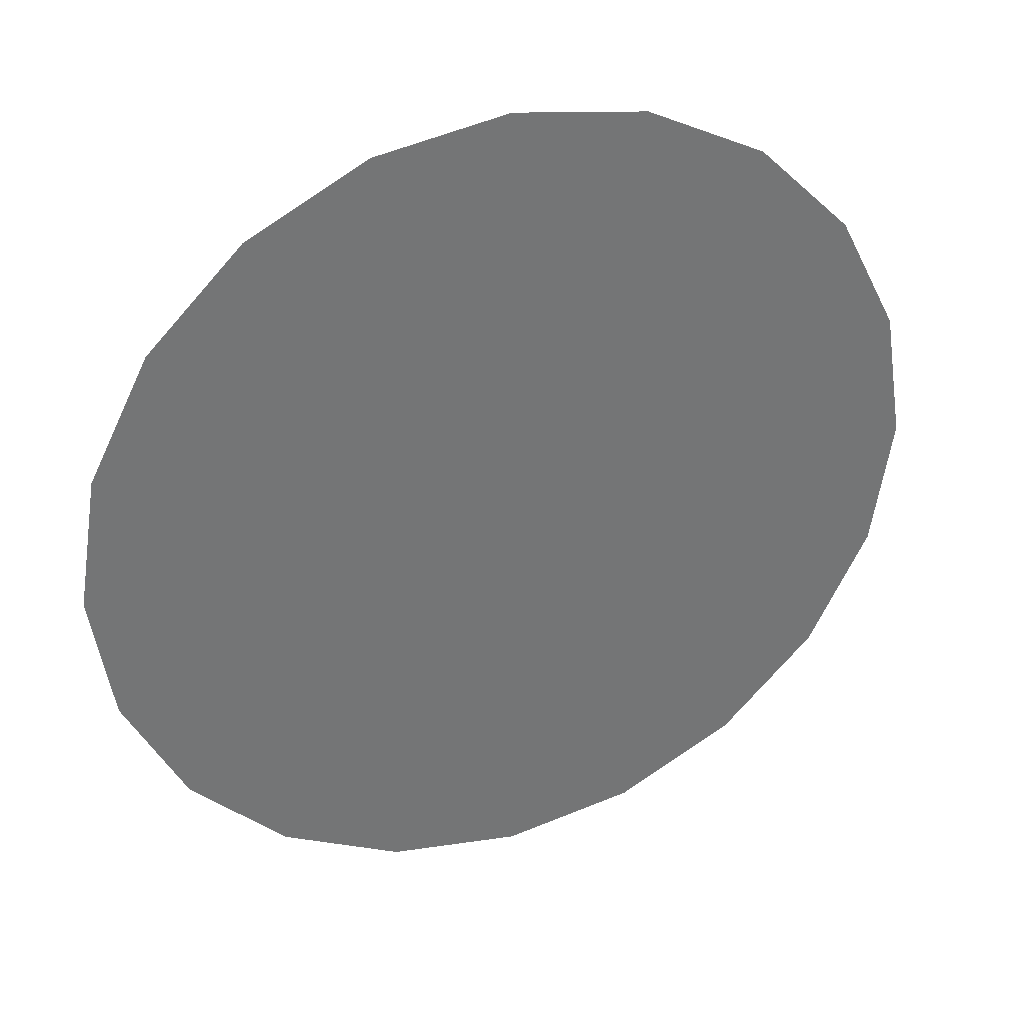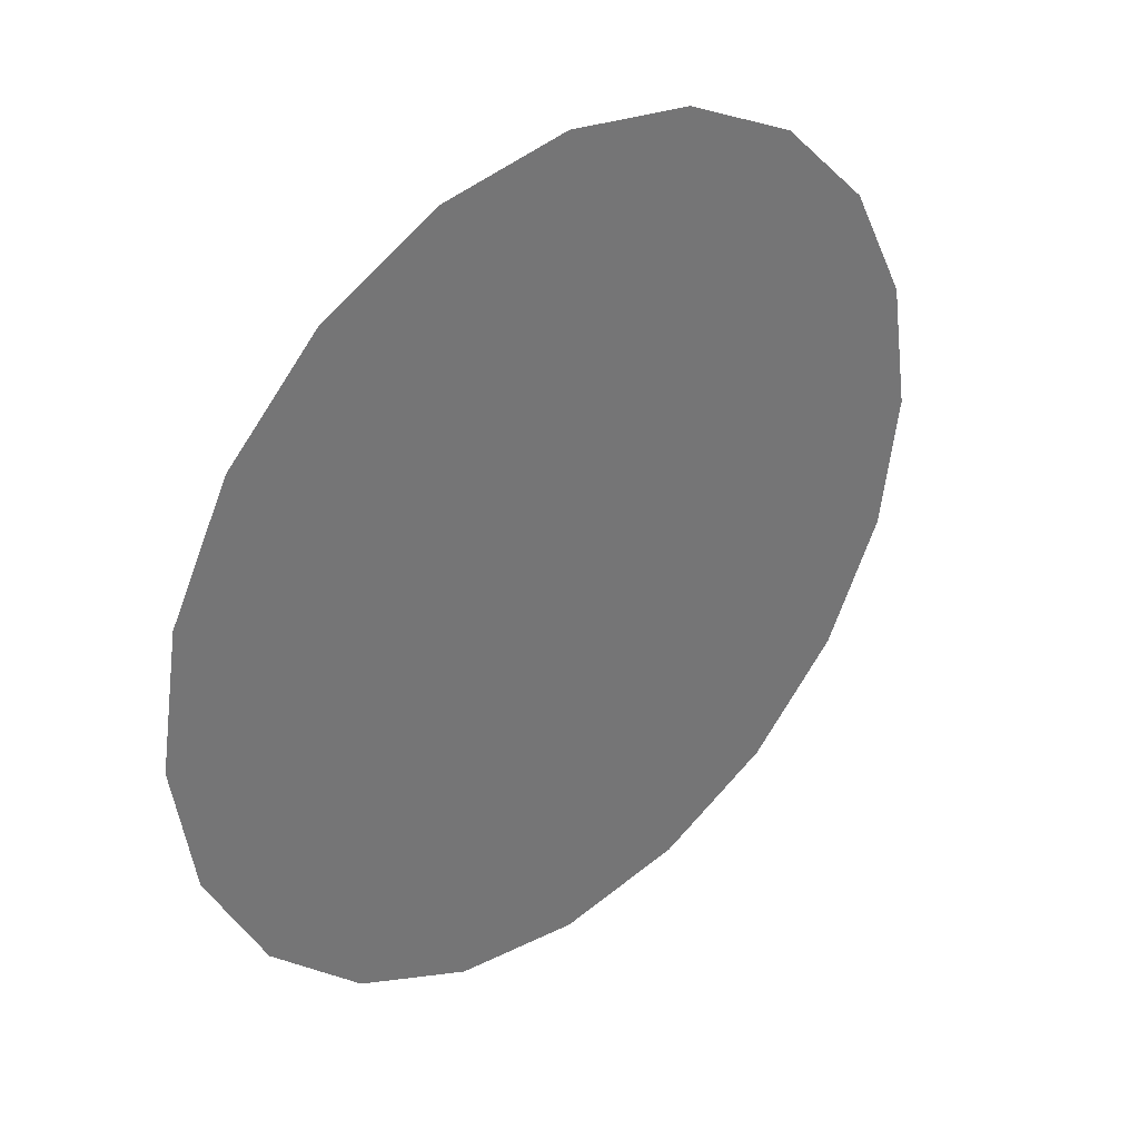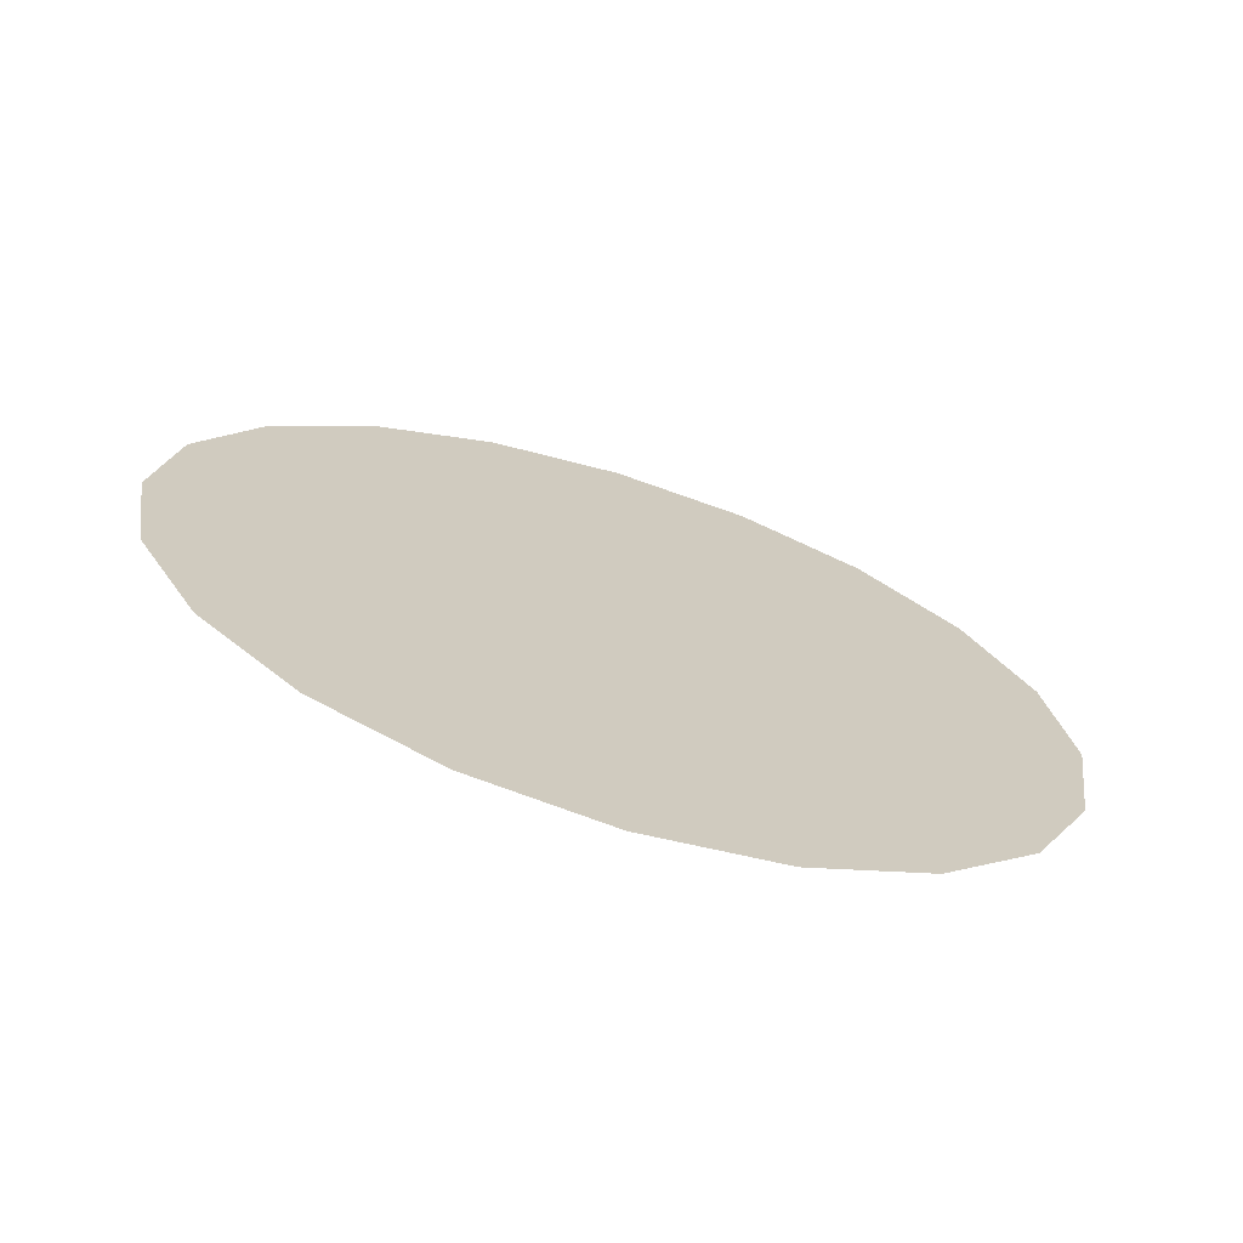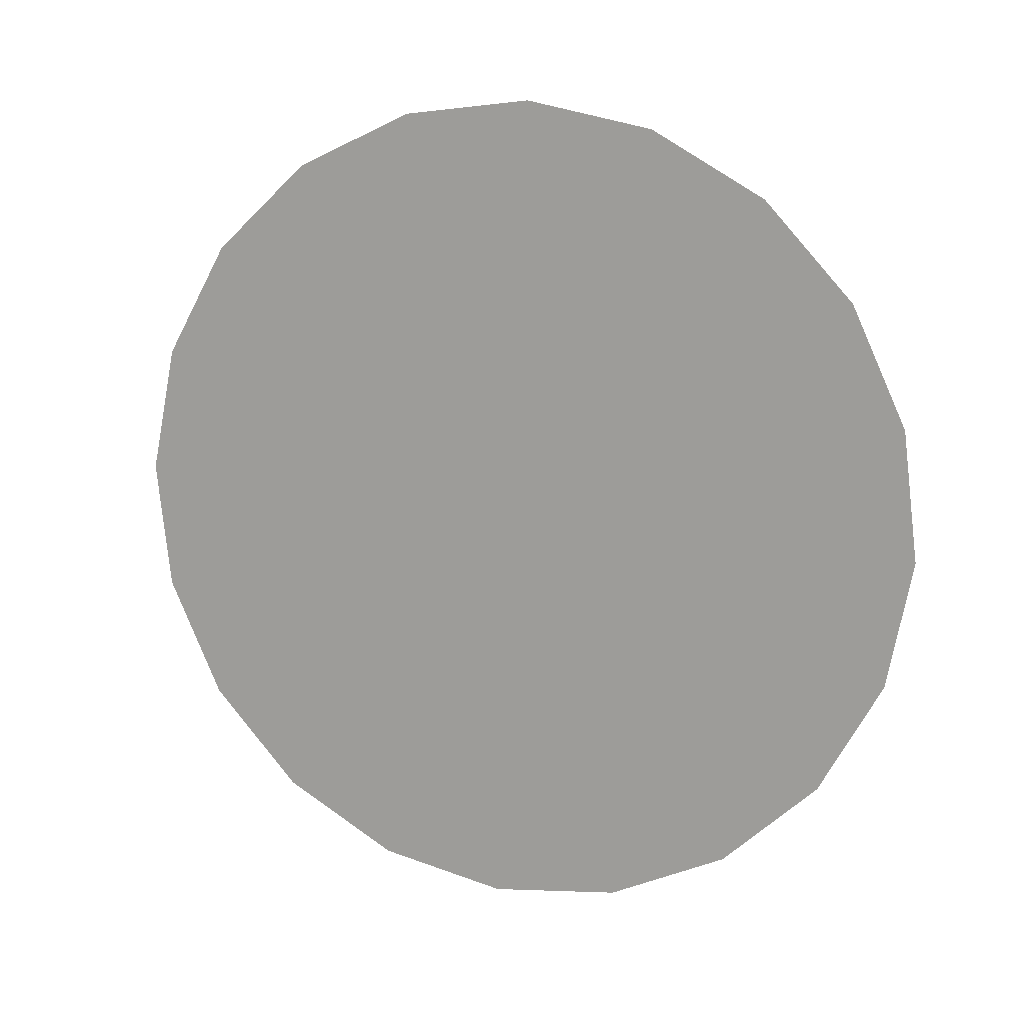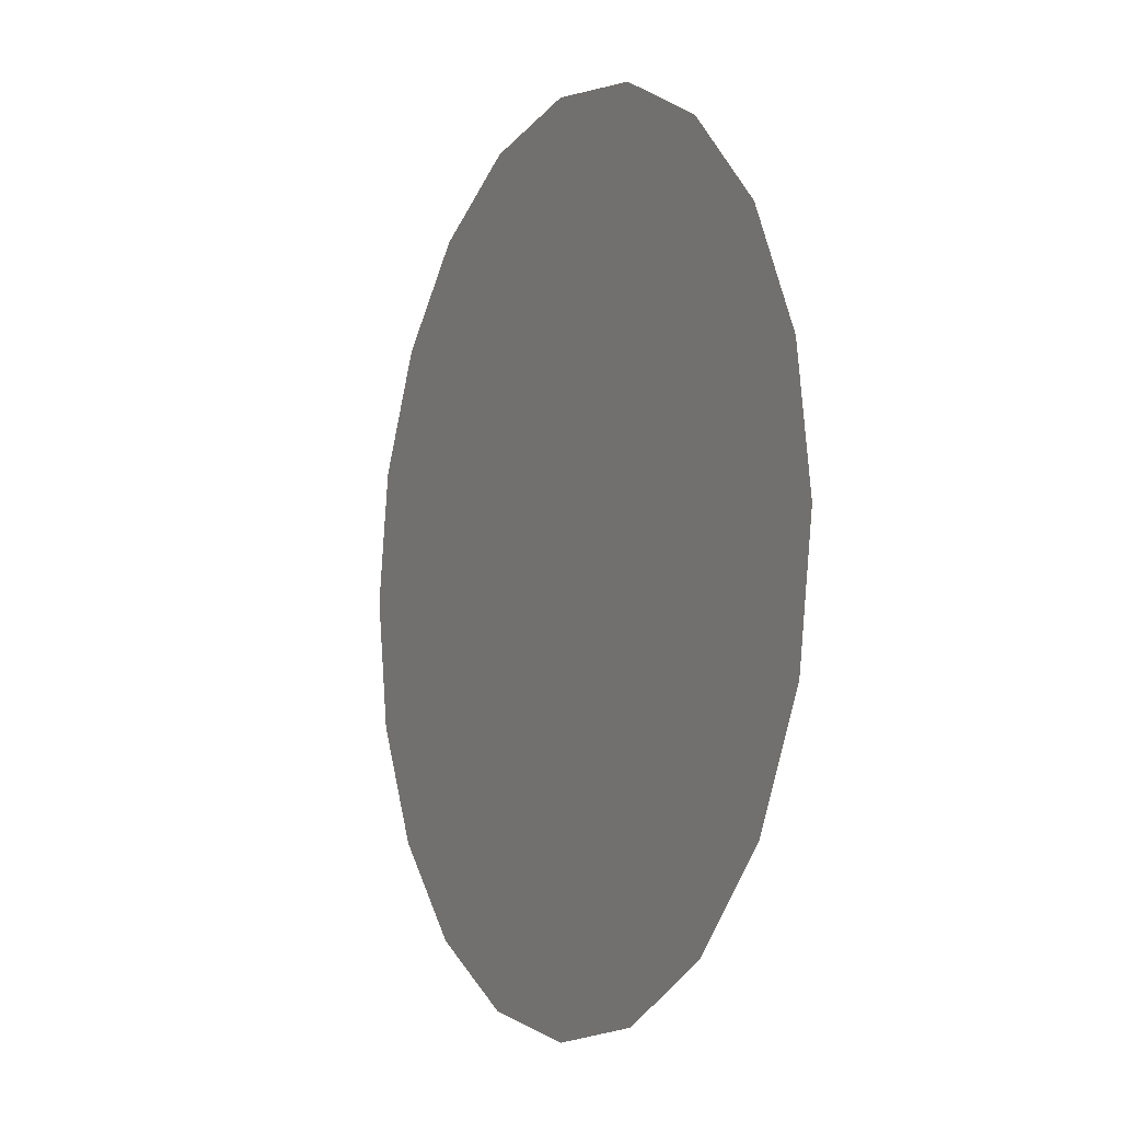
<metadata>
{"format":"obj","ext":"obj","renderer":"f3d","projection":"perspective","resolution":1024,"background":"white","views":[{"elev":34.5,"azim":179.9,"up":"+Y"},{"elev":35.6,"azim":160.0,"up":"+Y"},{"elev":8.5,"azim":33.6,"up":"+Z"},{"elev":-76.1,"azim":-2.1,"up":"+Z"},{"elev":-6.5,"azim":84.7,"up":"+Y"}]}
</metadata>
<code>
g D3_mayorStand_townhallOfficeSign_geo
v -102.8 1.322 -14.39
v -102.8 1.408 -14.37
v -102.9 1.476 -14.35
v -103 1.52 -14.32
v -103.1 1.535 -14.28
v -103.1 1.52 -14.25
v -103.2 1.476 -14.22
v -103.3 1.408 -14.2
v -103.3 1.322 -14.18
v -103.3 1.226 -14.17
v -103.3 1.131 -14.18
v -103.3 1.045 -14.2
v -103.2 0.977 -14.22
v -103.1 0.9332 -14.25
v -103.1 0.9181 -14.28
v -103 0.9332 -14.32
v -102.9 0.977 -14.35
v -102.8 1.045 -14.37
v -102.8 1.131 -14.39
v -102.8 1.226 -14.39
v -103.1 1.226 -14.28
g D3_mayorStand_townhallOfficeSign_geo_0
f 21 2 3
f 1 2 21
f 20 1 21
f 21 5 6
f 4 5 21
f 3 4 21
f 21 8 9
f 7 8 21
f 6 7 21
f 21 11 12
f 10 11 21
f 9 10 21
f 21 14 15
f 13 14 21
f 12 13 21
f 21 17 18
f 16 17 21
f 15 16 21
f 21 19 20
f 18 19 21

</code>
